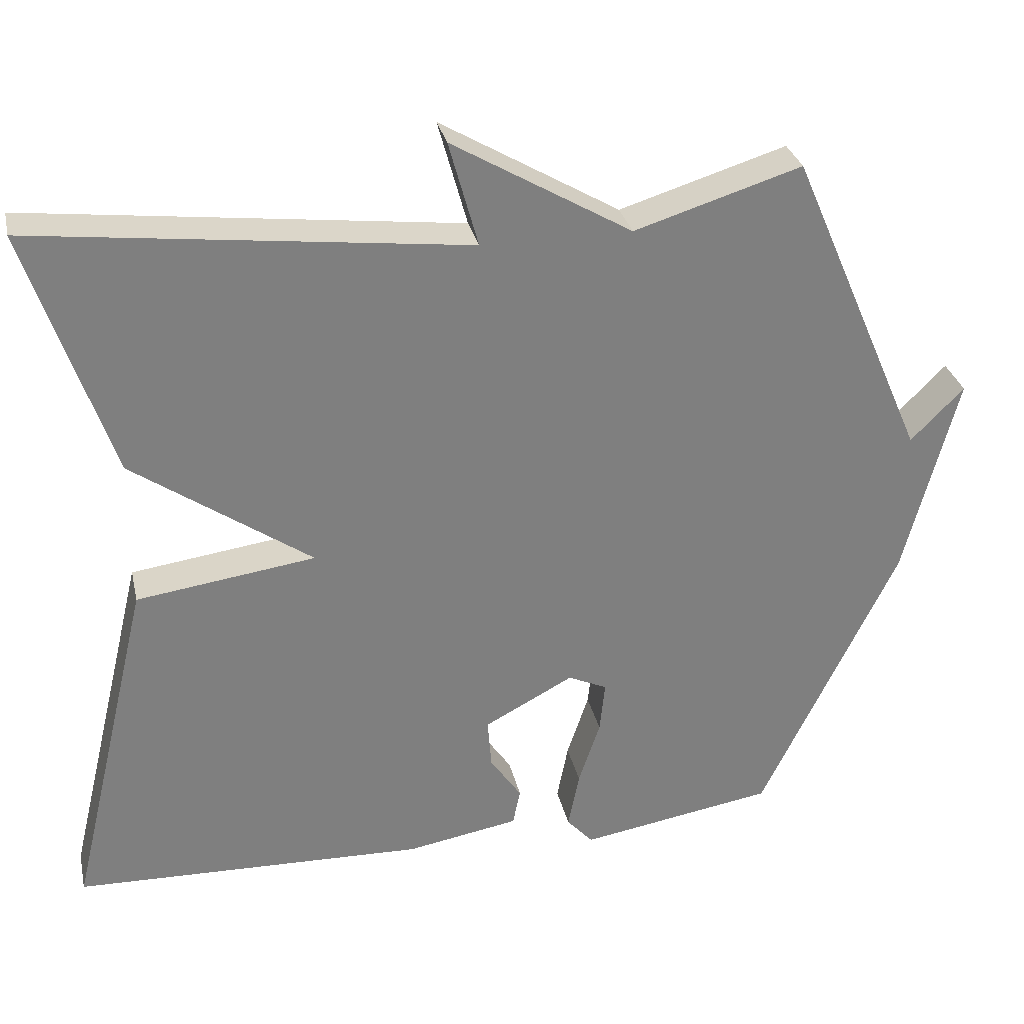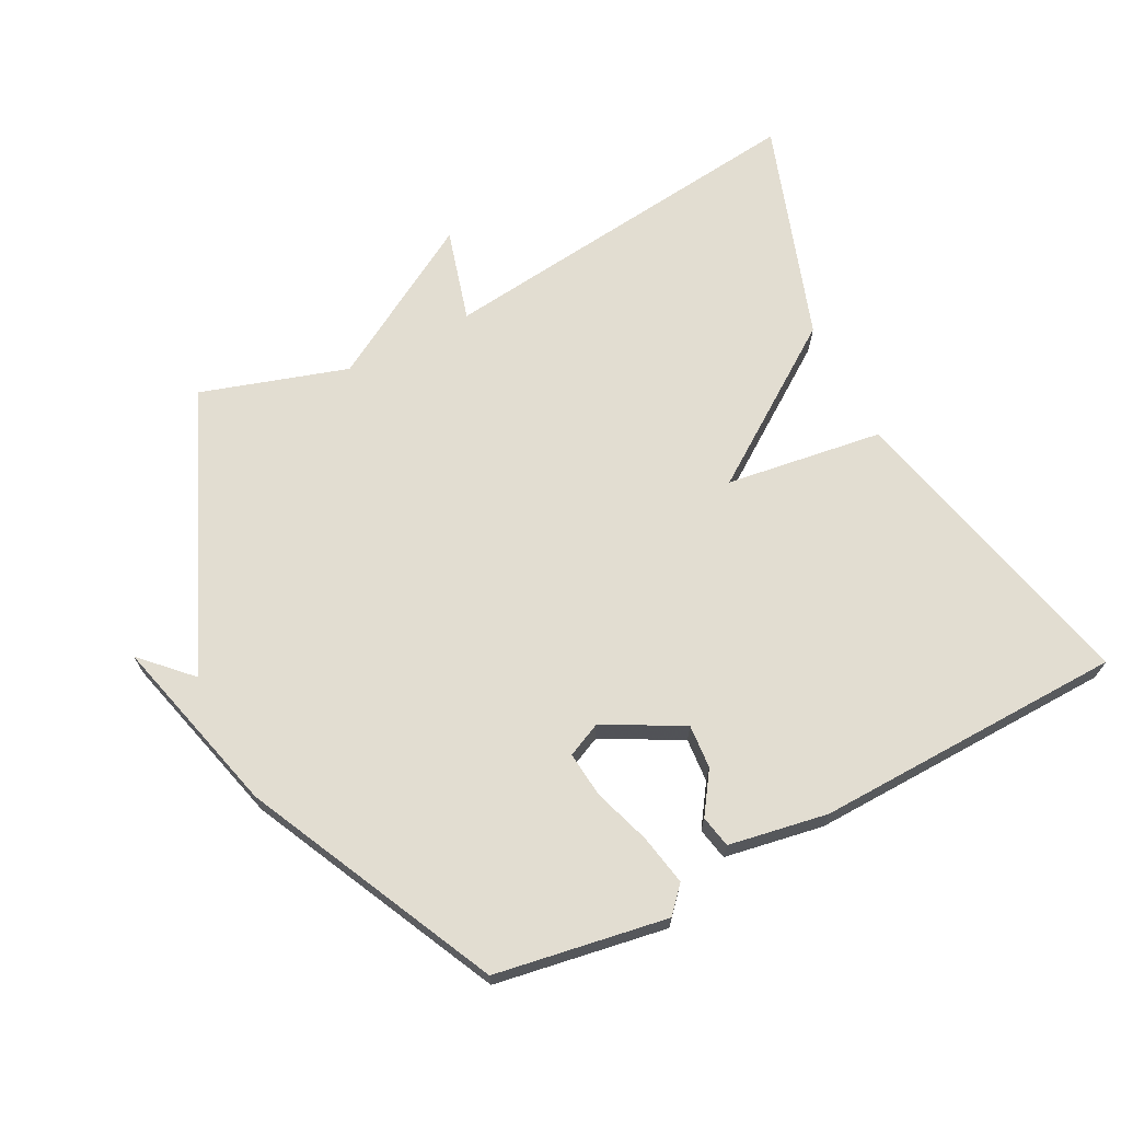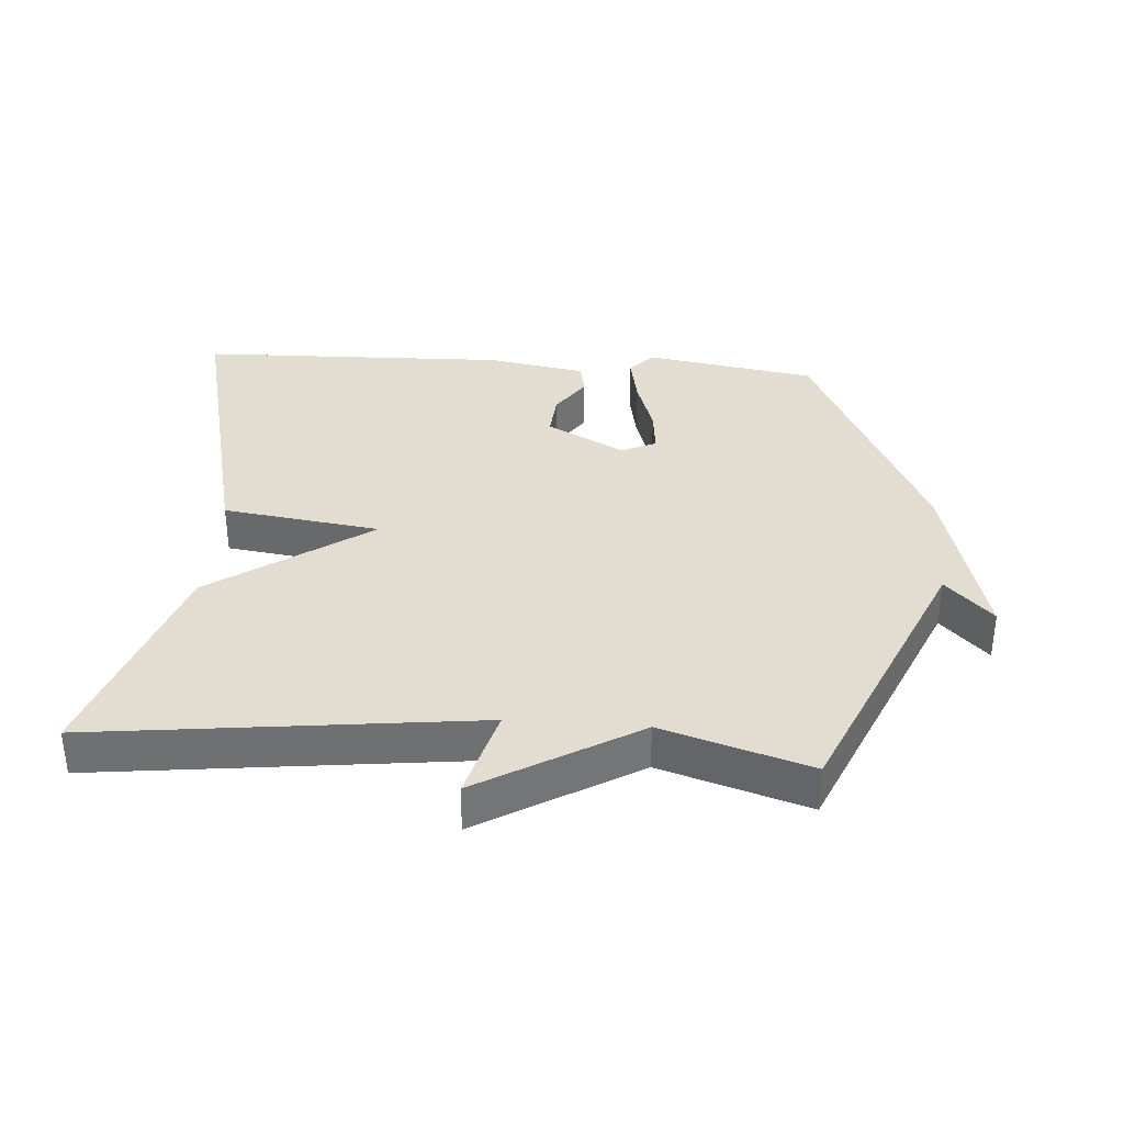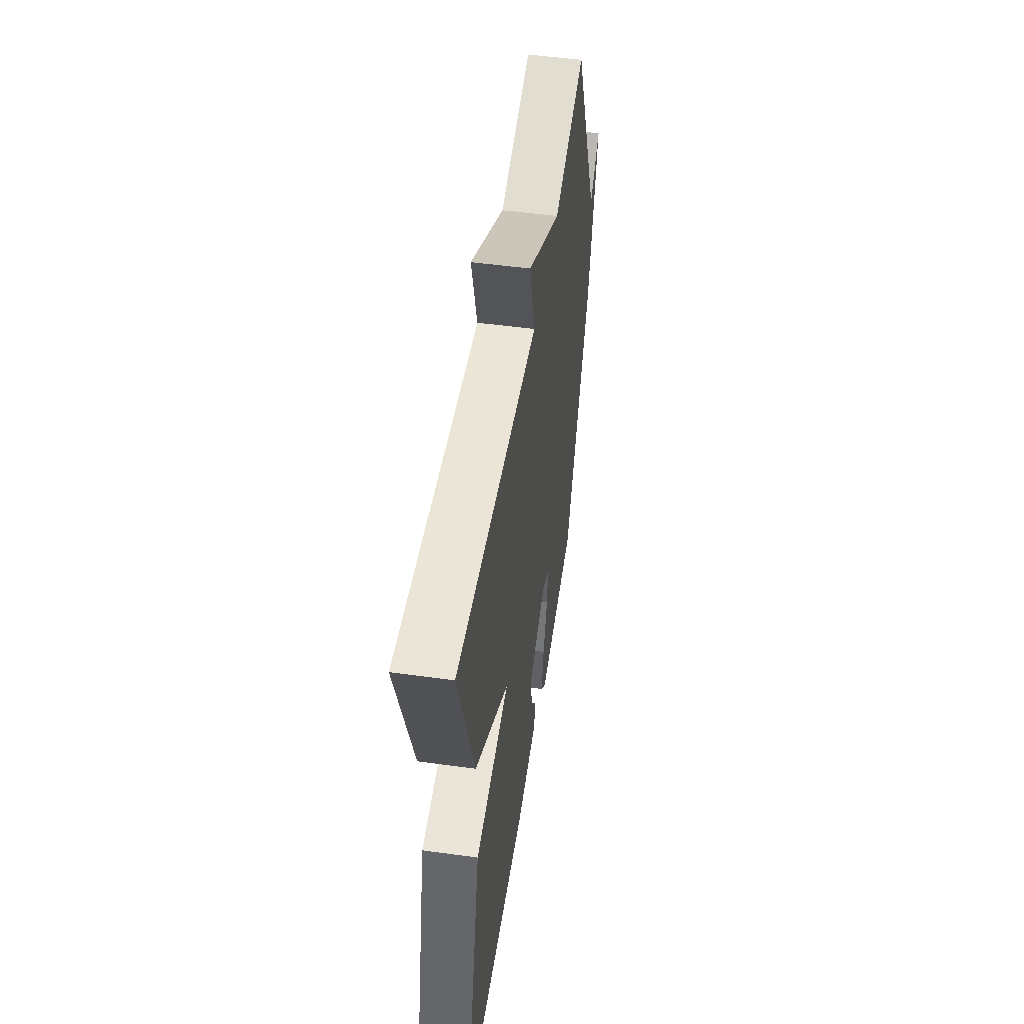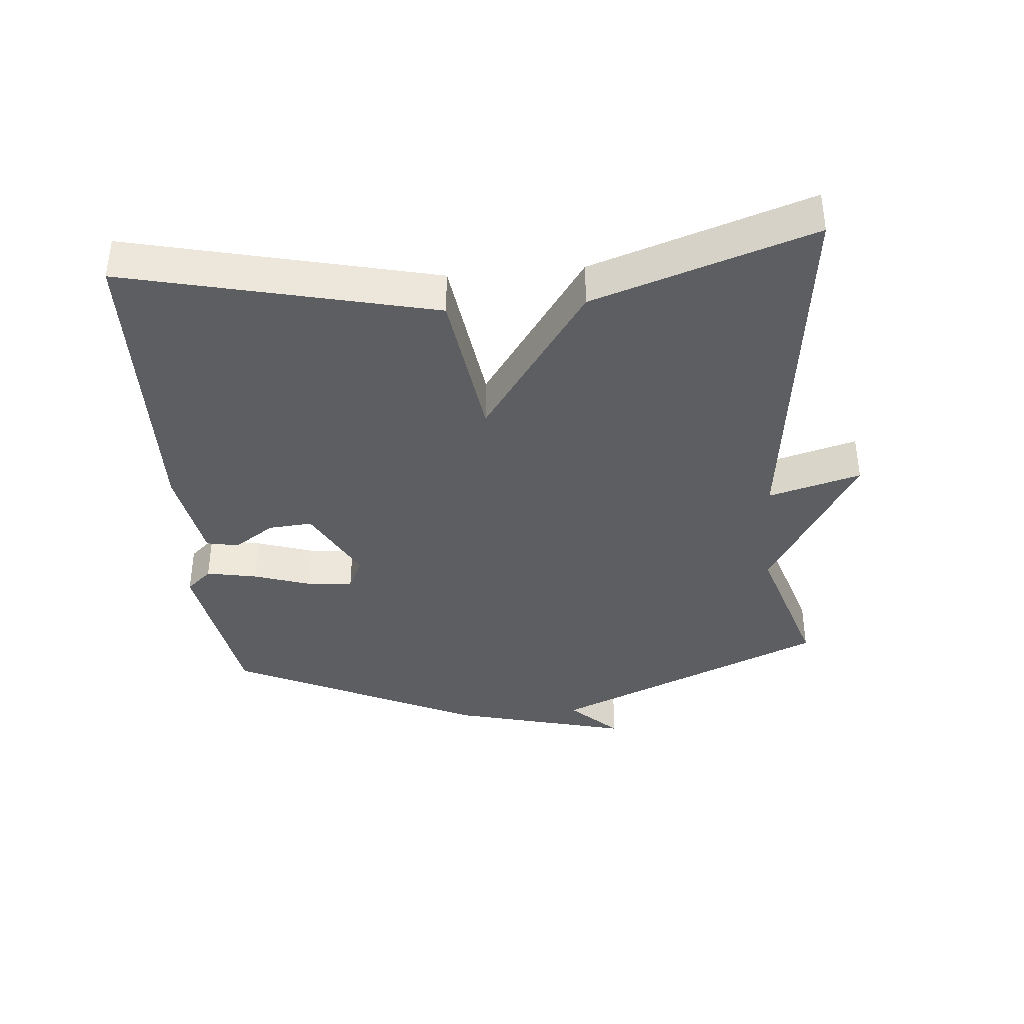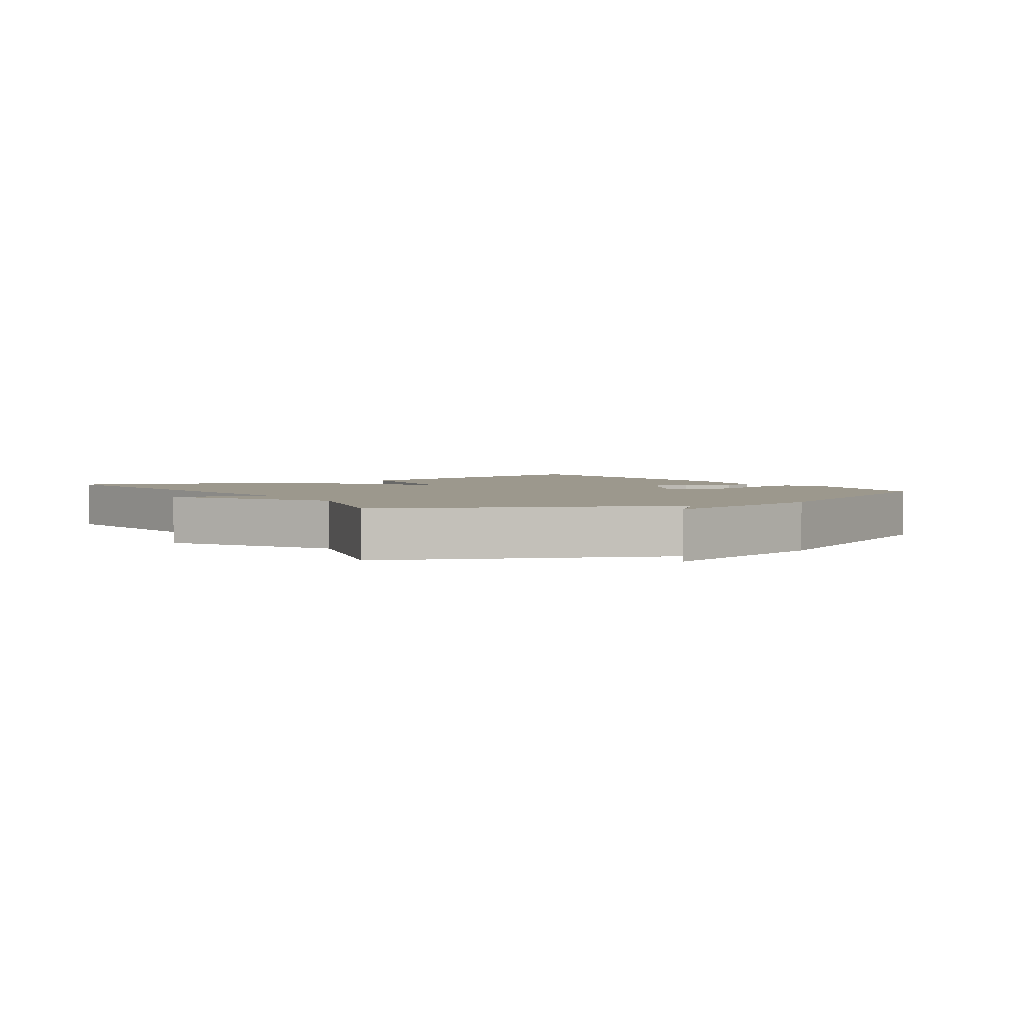
<metadata>
{"format":"obj","ext":"obj","renderer":"f3d","projection":"perspective","resolution":1024,"background":"white","views":[{"elev":30.6,"azim":-12.5,"up":"+Z"},{"elev":68.4,"azim":152.9,"up":"+Y"},{"elev":35.4,"azim":4.2,"up":"+Y"},{"elev":50.6,"azim":-81.4,"up":"+Z"},{"elev":-38.1,"azim":-84.9,"up":"+Y"},{"elev":3.0,"azim":56.9,"up":"+Y"}]}
</metadata>
<code>
v 0.5 0.07 0.5
v 0.683 0.07 0.079
v 0.754 0.07 0.151
v 0.683 0.07 -0.121
v 0.5 0.07 -0.5
v 0.239 0.07 -0.543
v 0.204 0.07 -0.504
v 0.219 0.07 -0.427
v 0.248 0.07 -0.34
v 0.255 0.07 -0.271
v 0.203 0.07 -0.247
v 0.084 0.07 -0.31
v 0.089 0.07 -0.377
v 0.131 0.07 -0.439
v 0.121 0.07 -0.488
v -0.029 0.07 -0.514
v -0.5 0.07 -0.5
v -0.389 0.07 -0.034
v -0.15 0.07 -0.001
v -0.389 0.07 0.166
v -0.5 0.07 0.5
v 0.077 0.07 0.431
v 0.038 0.07 0.572
v 0.277 0.07 0.431
v 0.5 0 0.5
v 0.683 0 0.079
v 0.754 0 0.151
v 0.683 0 -0.121
v 0.5 0 -0.5
v 0.239 0 -0.543
v 0.204 0 -0.504
v 0.219 0 -0.427
v 0.248 0 -0.34
v 0.255 0 -0.271
v 0.203 0 -0.247
v 0.084 0 -0.31
v 0.089 0 -0.377
v 0.131 0 -0.439
v 0.121 0 -0.488
v -0.029 0 -0.514
v -0.5 0 -0.5
v -0.389 0 -0.034
v -0.15 0 -0.001
v -0.389 0 0.166
v -0.5 0 0.5
v 0.077 0 0.431
v 0.038 0 0.572
v 0.277 0 0.431
f 22 23 24
f 19 20 21 22
f 19 22 24
f 17 18 19
f 16 17 19
f 15 16 19
f 13 14 15
f 13 15 19
f 12 13 19
f 24 1 2
f 19 24 2
f 12 19 2
f 11 12 2
f 7 8 9
f 6 7 9
f 5 6 9
f 4 5 9
f 4 9 10
f 2 3 4
f 2 4 10 11
f 48 47 46
f 46 45 44 43
f 48 46 43
f 43 42 41
f 43 41 40
f 43 40 39
f 39 38 37
f 43 39 37
f 43 37 36
f 26 25 48
f 26 48 43
f 26 43 36
f 26 36 35
f 33 32 31
f 33 31 30
f 33 30 29
f 33 29 28
f 34 33 28
f 28 27 26
f 35 34 28 26
f 1 25 26 2
f 2 26 27 3
f 3 27 28 4
f 4 28 29 5
f 5 29 30 6
f 6 30 31 7
f 7 31 32 8
f 8 32 33 9
f 9 33 34 10
f 10 34 35 11
f 11 35 36 12
f 12 36 37 13
f 13 37 38 14
f 14 38 39 15
f 15 39 40 16
f 16 40 41 17
f 17 41 42 18
f 18 42 43 19
f 19 43 44 20
f 20 44 45 21
f 21 45 46 22
f 22 46 47 23
f 23 47 48 24
f 24 48 25 1

</code>
